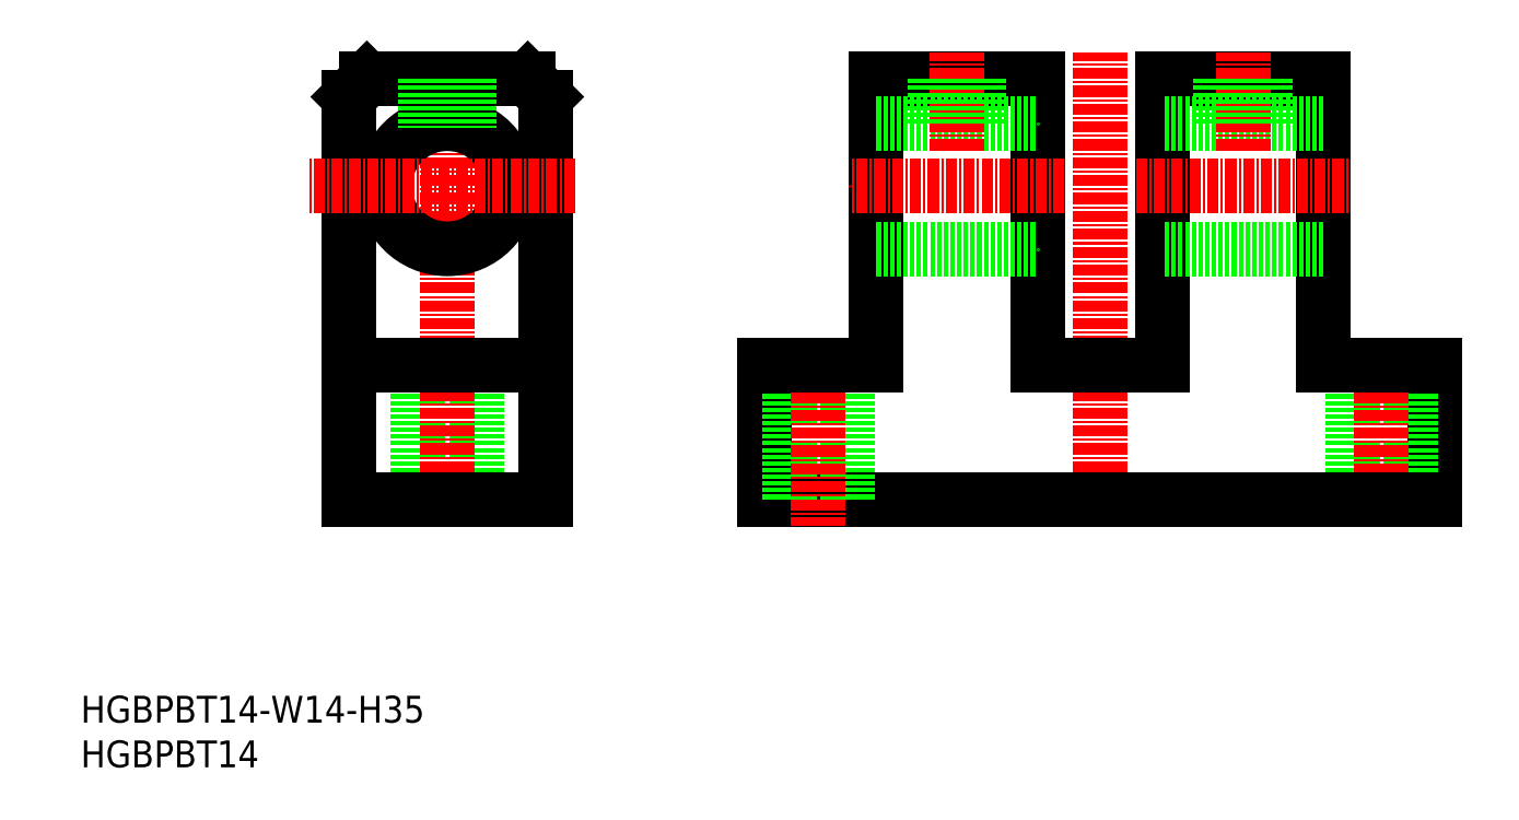
<metadata>
{"format":"dxf","ext":"dxf","renderer":"ezdxf+matplotlib","layout":"modelspace","background":"white","min_lineweight":24,"dpi":150}
</metadata>
<code>
0
SECTION
2
ENTITIES
0
INSERT
8
0
2
*U12
10
0
20
0
30
0
0
INSERT
8
0
2
*U13
10
0
20
0
30
0
0
LINE
8
0
10
114
20
30
30
0
11
76.5
21
30
31
0
0
LINE
8
0
10
107
20
45
30
0
11
114
21
45
31
0
0
LINE
8
0
10
52
20
30
30
0
11
52
21
75
31
0
0
LINE
8
0
10
30
20
30
30
0
11
30
21
75
31
0
0
LINE
8
0
10
76.5
20
30
30
0
11
76.5
21
45
31
0
0
LINE
8
0
10
85.75
20
30
30
0
11
85.75
21
45
31
0
0
LINE
8
0
10
79.25
20
30
30
0
11
79.25
21
45
31
0
0
LINE
8
0
10
44.25
20
30
30
0
11
44.25
21
45
31
0
0
LINE
8
0
10
37.75
20
30
30
0
11
37.75
21
45
31
0
0
LINE
8
CENTER
10
82.5
20
48
30
0
11
82.5
21
27
31
0
0
LINE
8
CENTER
10
41
20
27
30
0
11
41
21
80
31
0
0
LINE
8
0
10
41
20
30
30
0
11
30
21
30
31
0
0
LINE
8
0
10
41
20
30
30
0
11
52
21
30
31
0
0
CIRCLE
8
0
10
41
20
65
30
0
40
7
0
LINE
8
0
10
32
20
77
30
0
11
41
21
77
31
0
0
LINE
8
0
10
30
20
45
30
0
11
52
21
45
31
0
0
LINE
8
0
10
30
20
75
30
0
11
32
21
77
31
0
0
LINE
8
0
10
76.5
20
45
30
0
11
89
21
45
31
0
0
LINE
8
0
10
50
20
77
30
0
11
41
21
77
31
0
0
LINE
8
CENTER
10
55.29
20
65
30
0
11
25.57
21
65
31
0
0
LINE
8
0
10
52
20
75
30
0
11
50
21
77
31
0
0
LINE
8
0
10
107
20
77
30
0
11
107
21
45
31
0
0
LINE
8
0
10
89
20
45
30
0
11
89
21
77
31
0
0
LINE
8
0
10
89
20
58
30
0
11
107
21
58
31
0
0
LINE
8
0
10
89
20
77
30
0
11
107
21
77
31
0
0
LINE
8
0
10
89
20
72
30
0
11
107
21
72
31
0
0
LINE
8
CENTER
10
110
20
65
30
0
11
86
21
65
31
0
0
LINE
8
0
10
151.5
20
30
30
0
11
151.5
21
45
31
0
0
LINE
8
0
10
142.2
20
30
30
0
11
142.2
21
45
31
0
0
LINE
8
0
10
148.7
20
30
30
0
11
148.7
21
45
31
0
0
LINE
8
CENTER
10
145.5
20
48
30
0
11
145.5
21
27
31
0
0
LINE
8
CENTER
10
114
20
27
30
0
11
114
21
80
31
0
0
LINE
8
0
10
114
20
30
30
0
11
151.5
21
30
31
0
0
LINE
8
0
10
151.5
20
45
30
0
11
139
21
45
31
0
0
LINE
8
0
10
139
20
45
30
0
11
139
21
77
31
0
0
LINE
8
0
10
121
20
77
30
0
11
121
21
45
31
0
0
LINE
8
0
10
139
20
58
30
0
11
121
21
58
31
0
0
LINE
8
0
10
121
20
45
30
0
11
114
21
45
31
0
0
LINE
8
0
10
139
20
77
30
0
11
121
21
77
31
0
0
LINE
8
0
10
139
20
72
30
0
11
121
21
72
31
0
0
LINE
8
CENTER
10
118
20
65
30
0
11
142
21
65
31
0
0
LINE
8
0
10
38.5
20
77
30
0
11
38.5
21
71.54
31
0
0
LINE
8
0
10
43.5
20
77
30
0
11
43.5
21
71.54
31
0
0
LINE
8
0
10
43.07
20
77
30
0
11
43.07
21
71.69
31
0
0
LINE
8
0
10
38.93
20
77
30
0
11
38.93
21
71.69
31
0
0
LINE
8
CENTER
10
98
20
69
30
0
11
98
21
80
31
0
0
LINE
8
0
10
95.5
20
77
30
0
11
95.5
21
72
31
0
0
LINE
8
0
10
100.5
20
77
30
0
11
100.5
21
72
31
0
0
LINE
8
0
10
100.1
20
77
30
0
11
100.1
21
72
31
0
0
LINE
8
0
10
95.93
20
77
30
0
11
95.93
21
72
31
0
0
LINE
8
CENTER
10
130
20
69
30
0
11
130
21
80
31
0
0
LINE
8
0
10
127.5
20
77
30
0
11
127.5
21
72
31
0
0
LINE
8
0
10
132.5
20
77
30
0
11
132.5
21
72
31
0
0
LINE
8
0
10
132.1
20
77
30
0
11
132.1
21
72
31
0
0
LINE
8
0
10
127.9
20
77
30
0
11
127.9
21
72
31
0
0
ENDSEC
0
EOF

</code>
